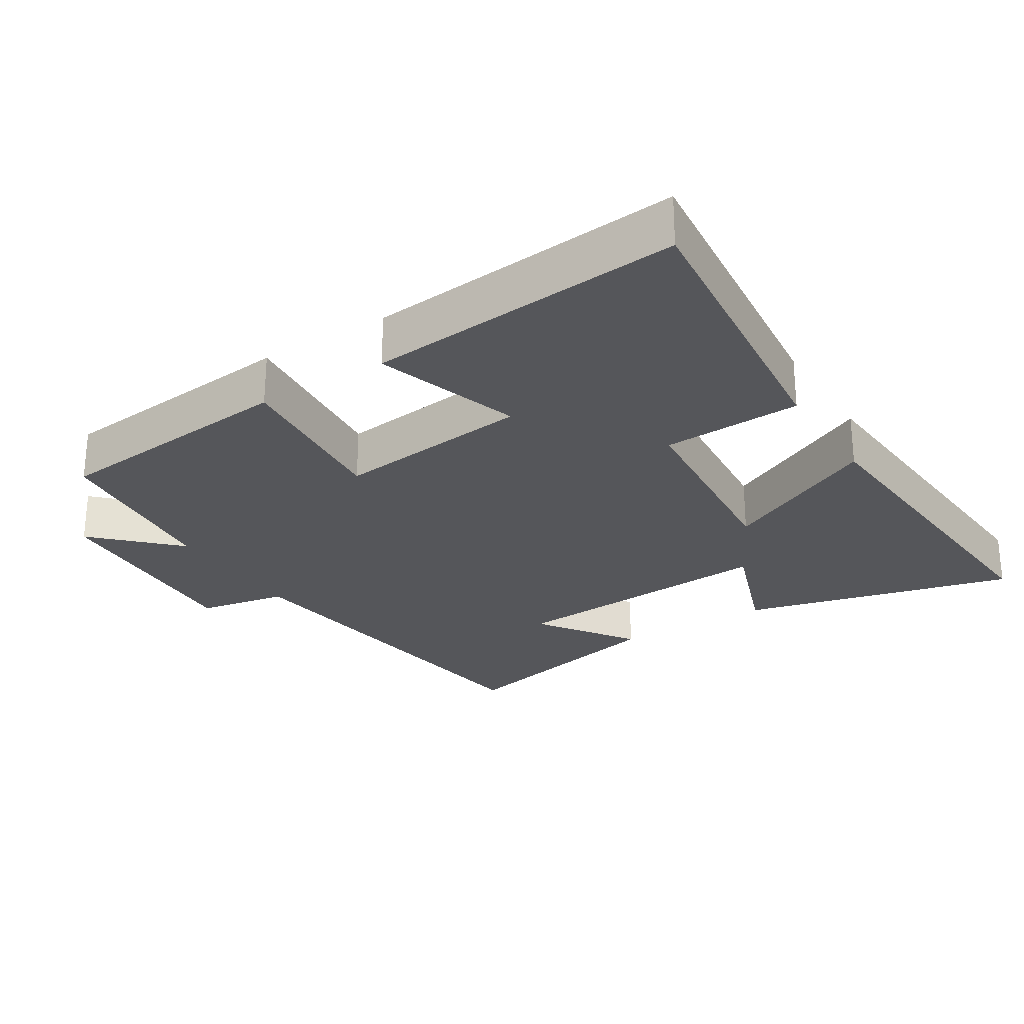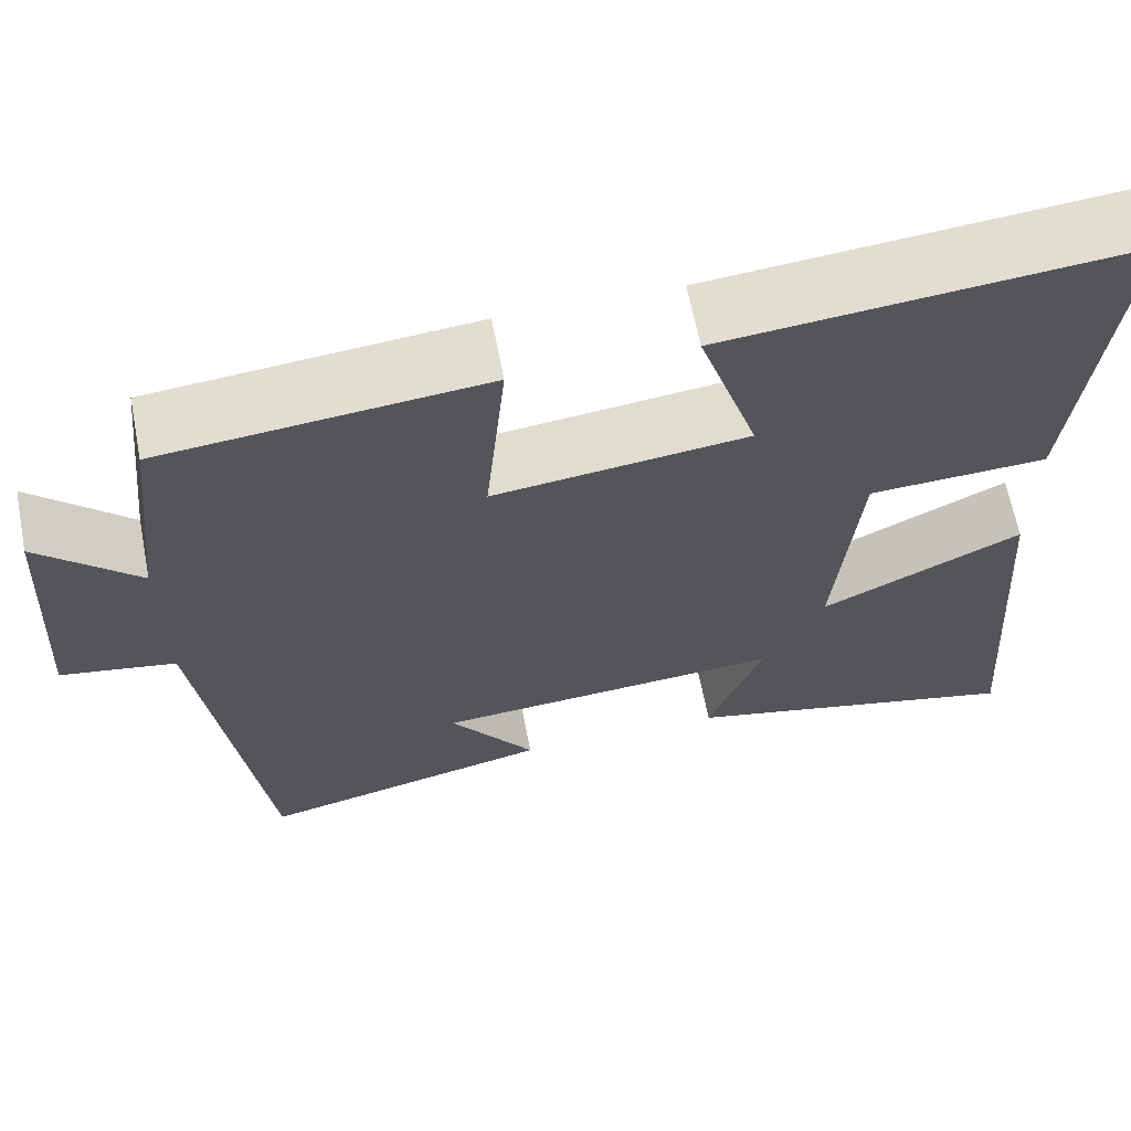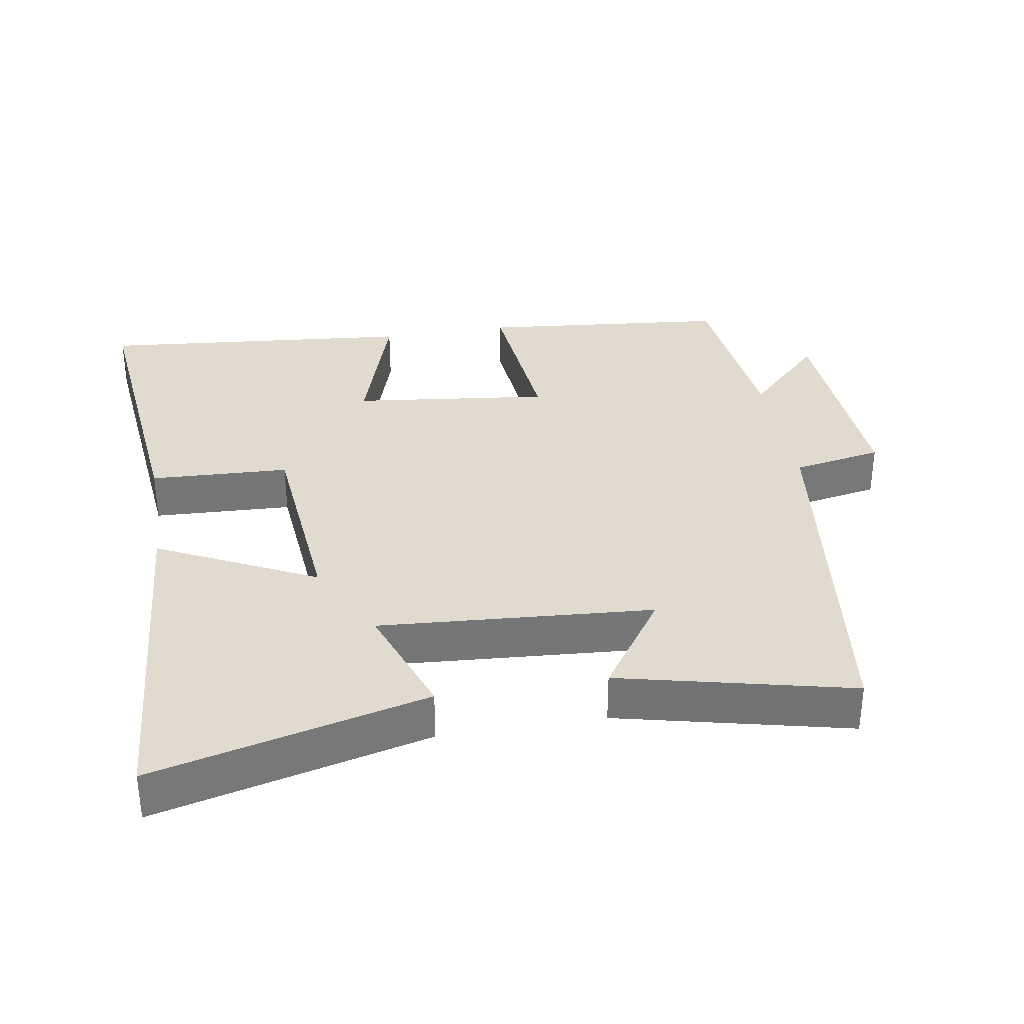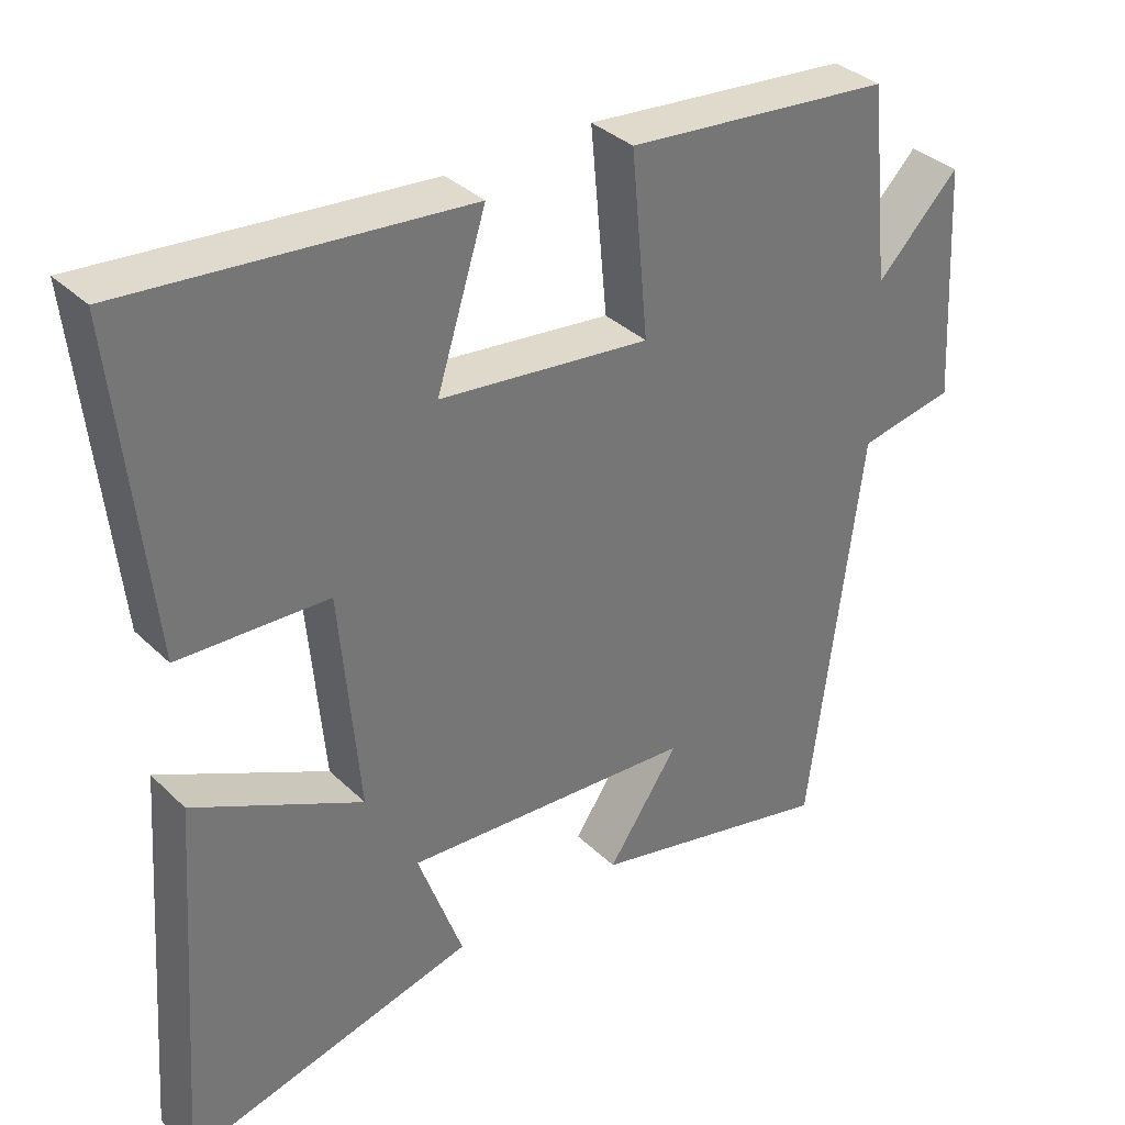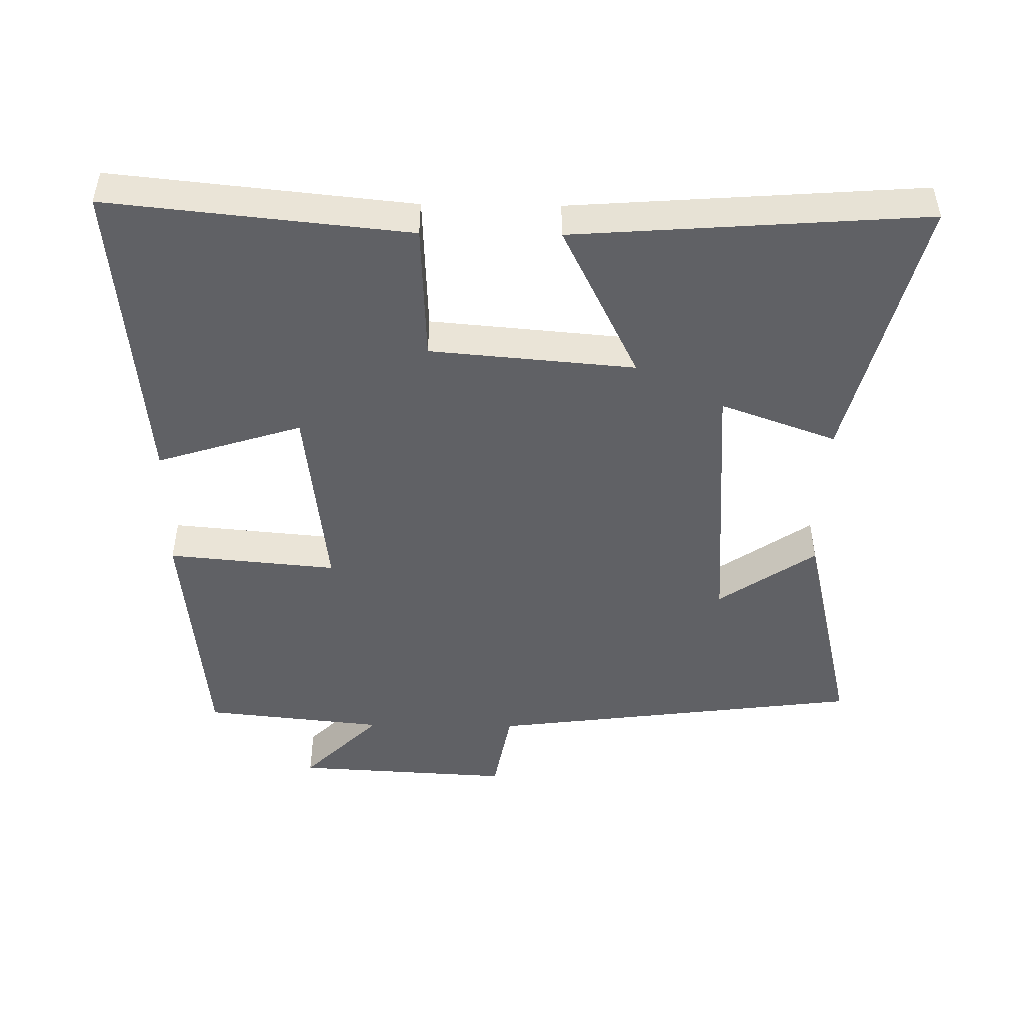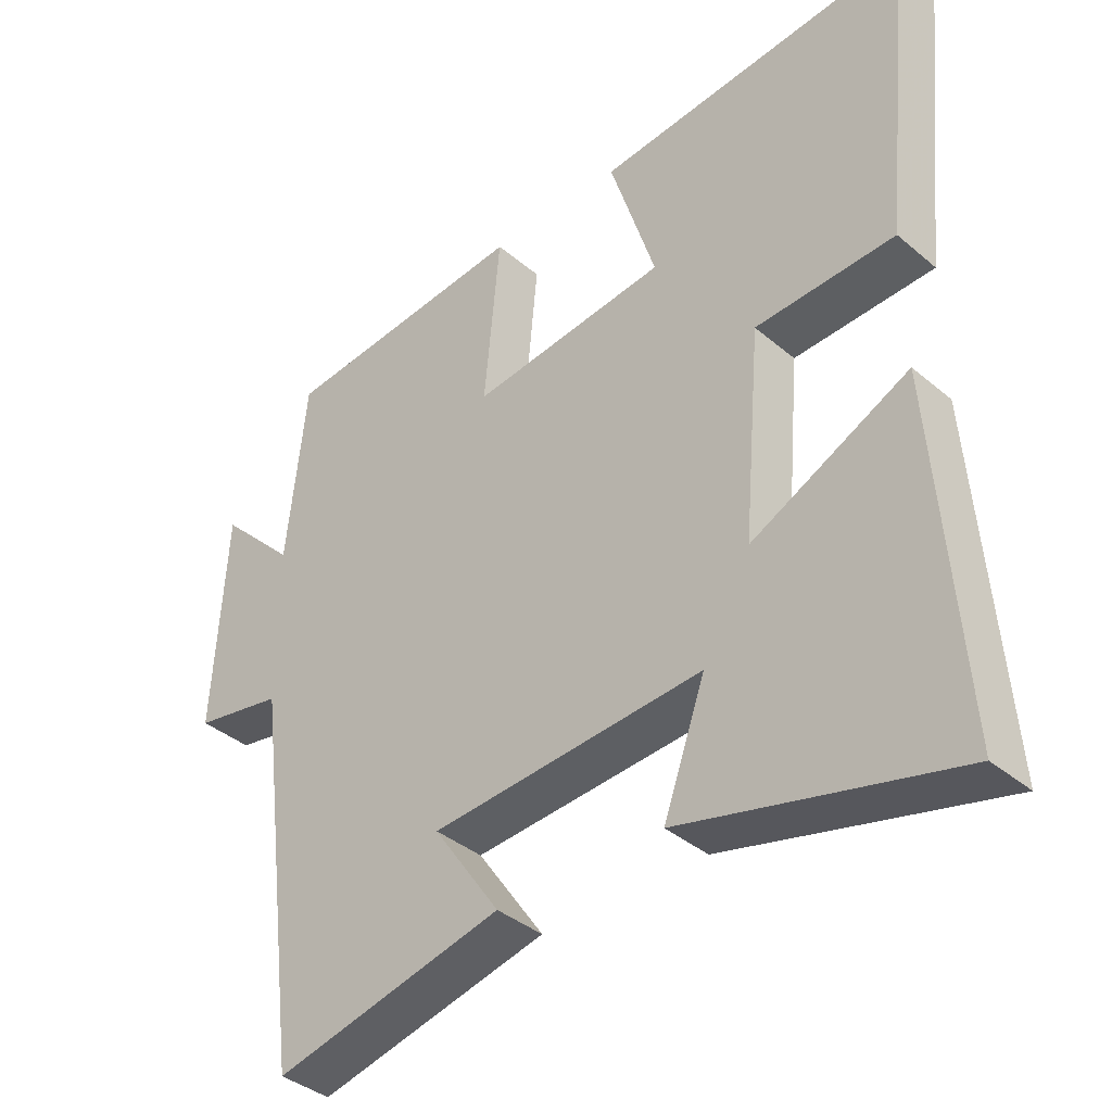
<metadata>
{"format":"obj","ext":"obj","renderer":"f3d","projection":"perspective","resolution":1024,"background":"white","views":[{"elev":-26.1,"azim":32.1,"up":"+Y"},{"elev":64.9,"azim":-11.0,"up":"+Z"},{"elev":33.7,"azim":170.5,"up":"+Y"},{"elev":35.3,"azim":141.3,"up":"+Z"},{"elev":-47.6,"azim":89.2,"up":"+Y"},{"elev":-38.1,"azim":43.2,"up":"+Z"}]}
</metadata>
<code>
v -0.43 0.07 -0.579
v -0.5 0.07 -0.03
v -0.63 0.07 -0.006
v -0.612 0.07 0.312
v -0.5 0.07 0.2
v -0.472 0.07 0.464
v -0.11 0.07 0.5
v -0.133 0.07 0.254
v 0.153 0.07 0.288
v 0.086 0.07 0.5
v 0.545 0.07 0.543
v 0.5 0.07 0.106
v 0.298 0.07 0.097
v 0.272 0.07 -0.201
v 0.5 0.07 -0.088
v 0.537 0.07 -0.598
v 0.142 0.07 -0.5
v 0.203 0.07 -0.331
v -0.193 0.07 -0.359
v -0.096 0.07 -0.5
v -0.43 0 -0.579
v -0.5 0 -0.03
v -0.63 0 -0.006
v -0.612 0 0.312
v -0.5 0 0.2
v -0.472 0 0.464
v -0.11 0 0.5
v -0.133 0 0.254
v 0.153 0 0.288
v 0.086 0 0.5
v 0.545 0 0.543
v 0.5 0 0.106
v 0.298 0 0.097
v 0.272 0 -0.201
v 0.5 0 -0.088
v 0.537 0 -0.598
v 0.142 0 -0.5
v 0.203 0 -0.331
v -0.193 0 -0.359
v -0.096 0 -0.5
f 19 20 1 2
f 18 19 2
f 15 16 17 18
f 14 15 18
f 13 14 18 2
f 10 11 12 13
f 9 10 13
f 8 9 13 2
f 5 6 7 8
f 5 8 2 3
f 3 4 5
f 22 21 40 39
f 22 39 38
f 38 37 36 35
f 38 35 34
f 22 38 34 33
f 33 32 31 30
f 33 30 29
f 22 33 29 28
f 28 27 26 25
f 23 22 28 25
f 25 24 23
f 1 21 22 2
f 2 22 23 3
f 3 23 24 4
f 4 24 25 5
f 5 25 26 6
f 6 26 27 7
f 7 27 28 8
f 8 28 29 9
f 9 29 30 10
f 10 30 31 11
f 11 31 32 12
f 12 32 33 13
f 13 33 34 14
f 14 34 35 15
f 15 35 36 16
f 16 36 37 17
f 17 37 38 18
f 18 38 39 19
f 19 39 40 20
f 20 40 21 1

</code>
